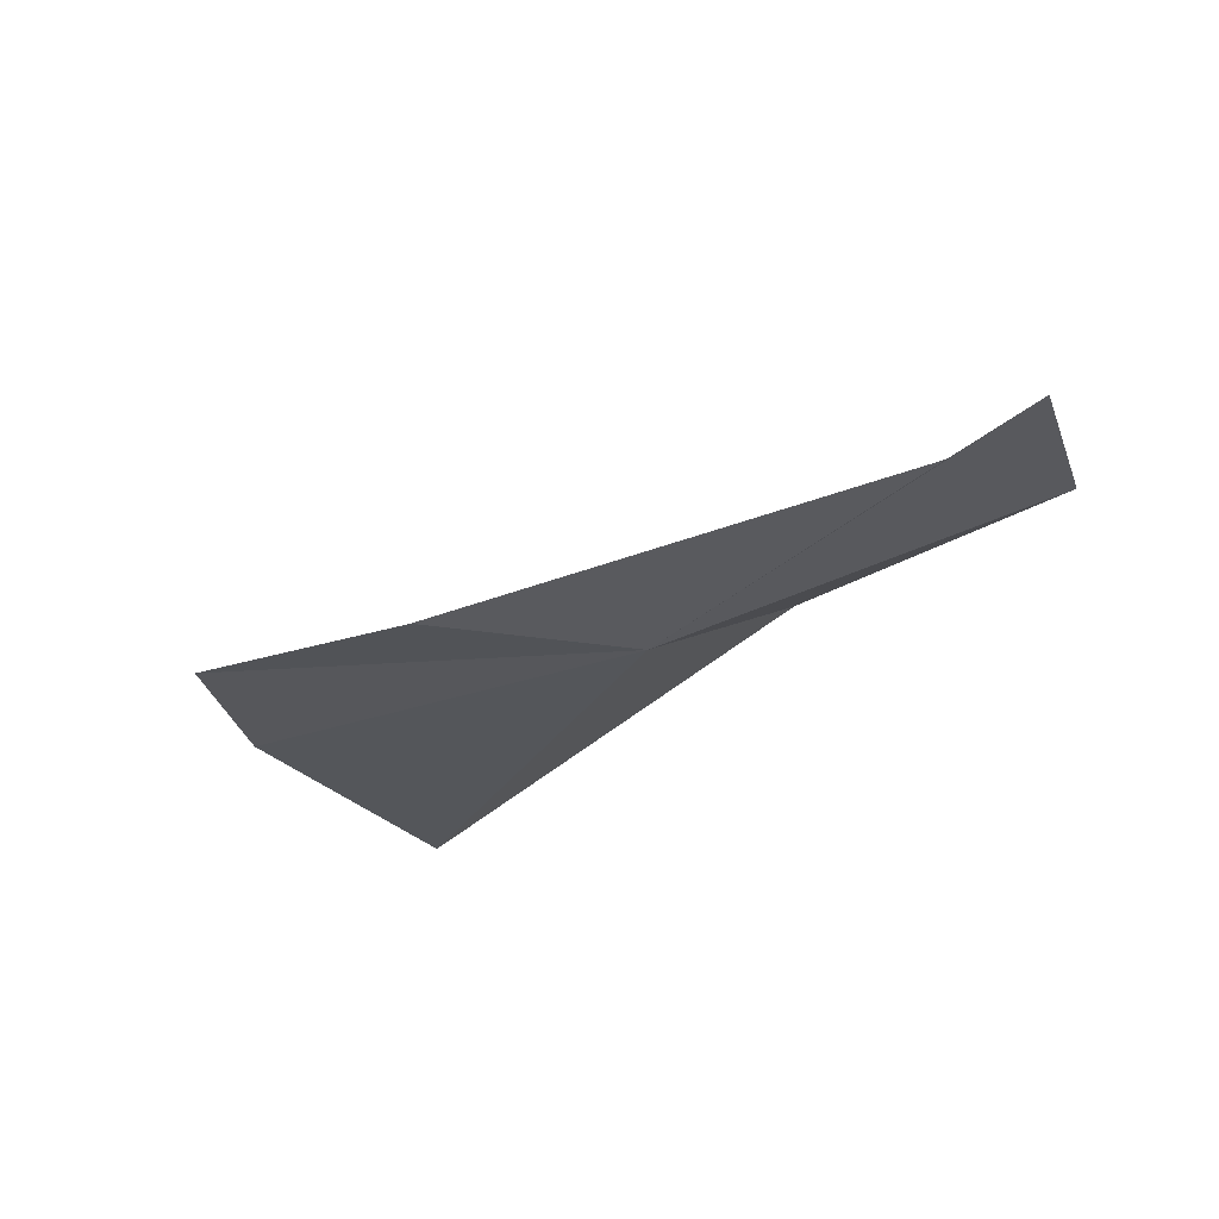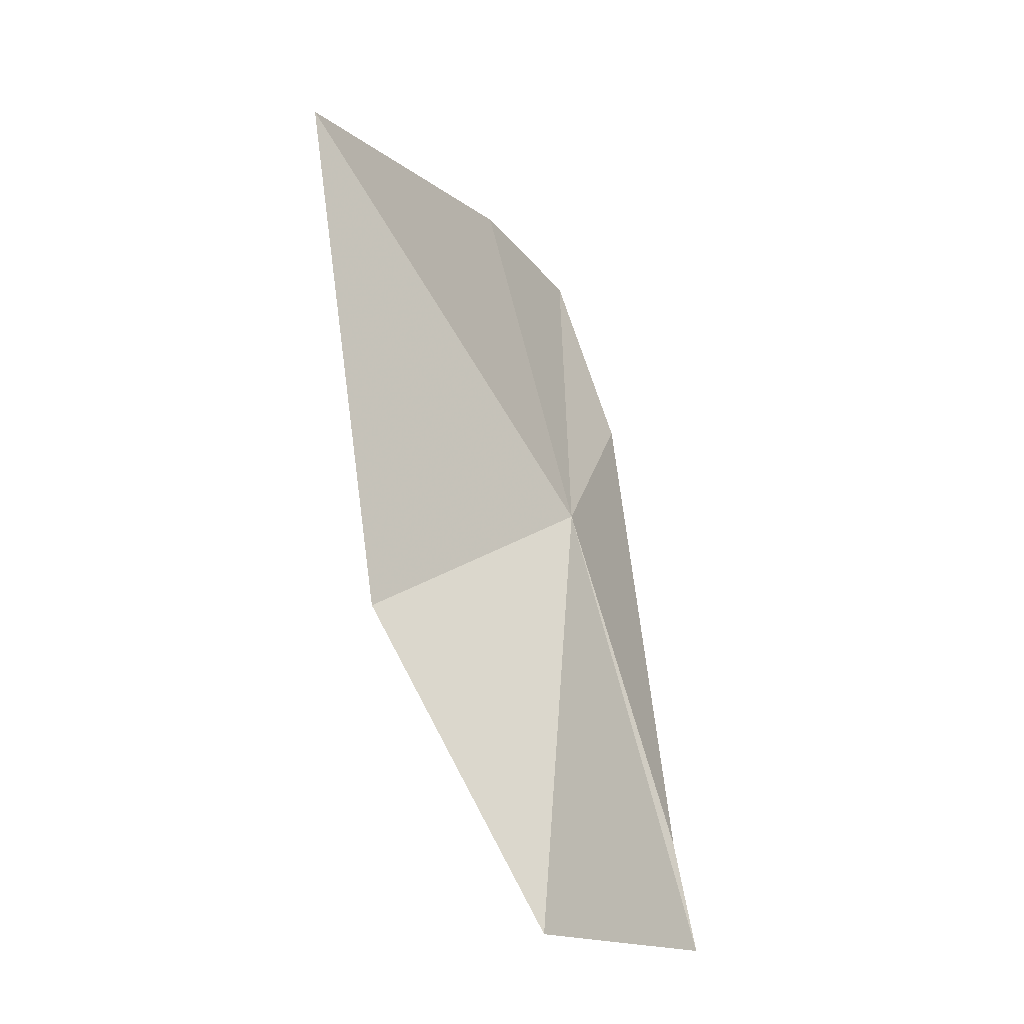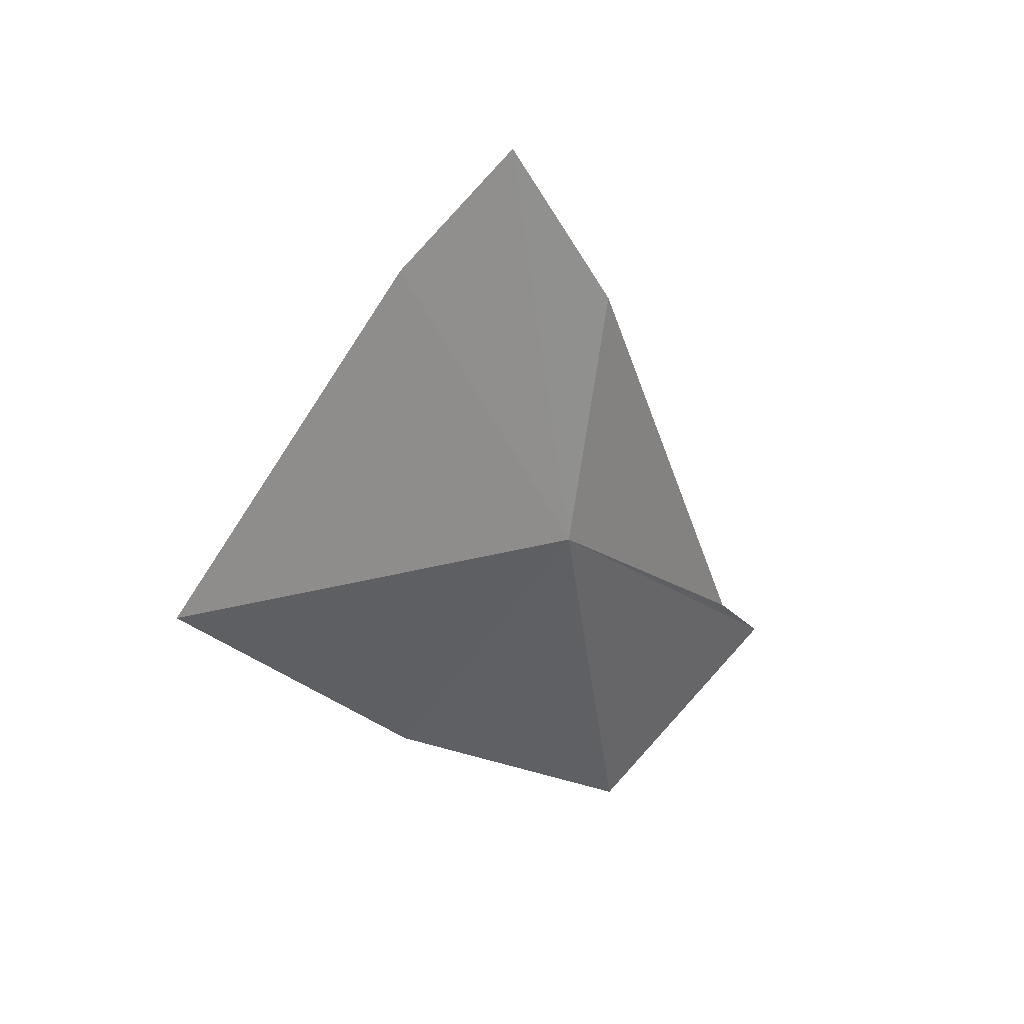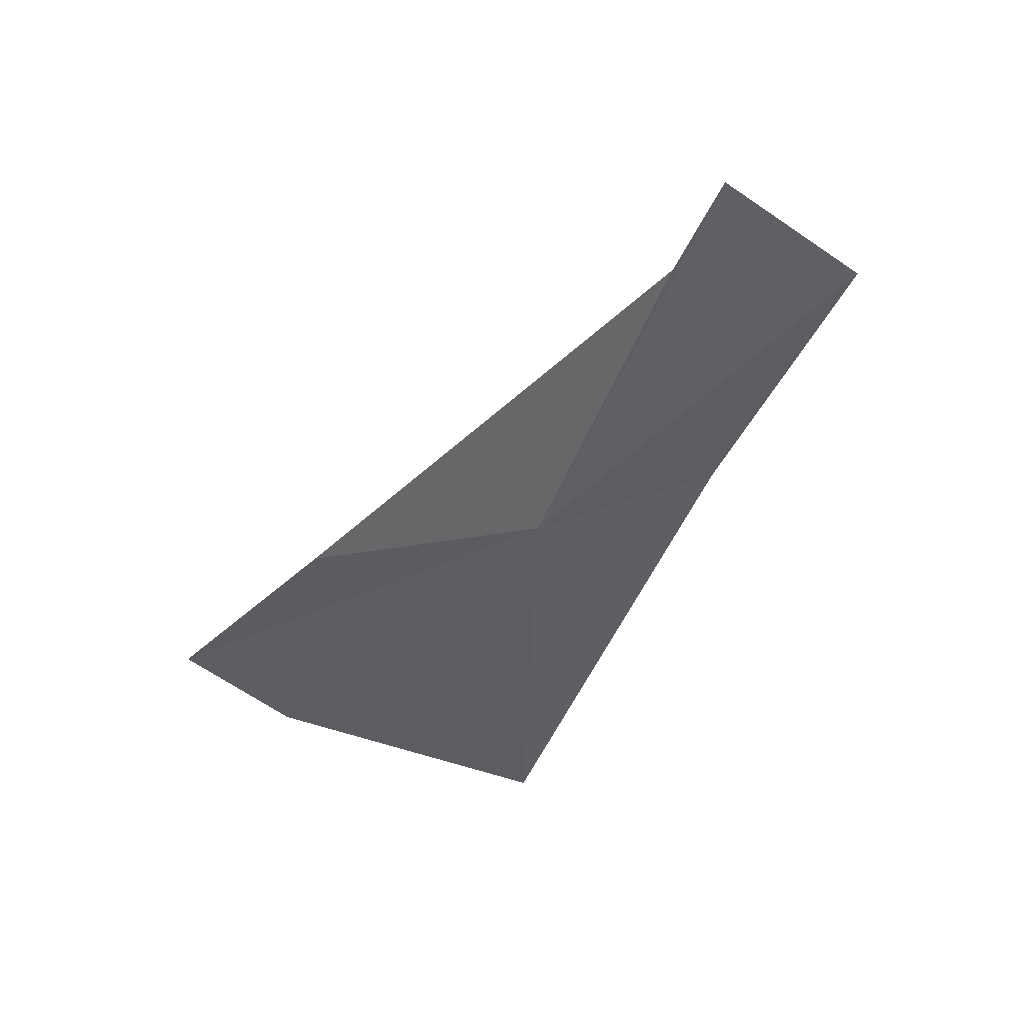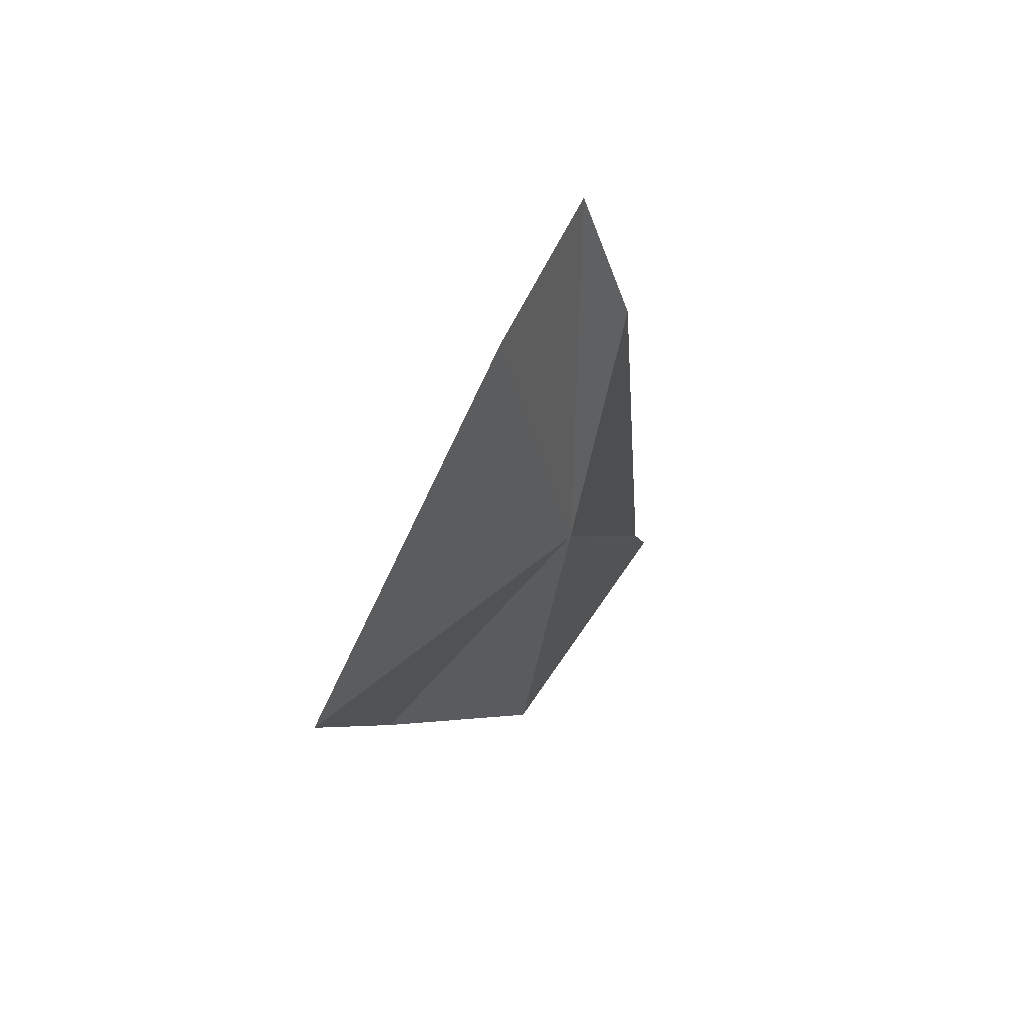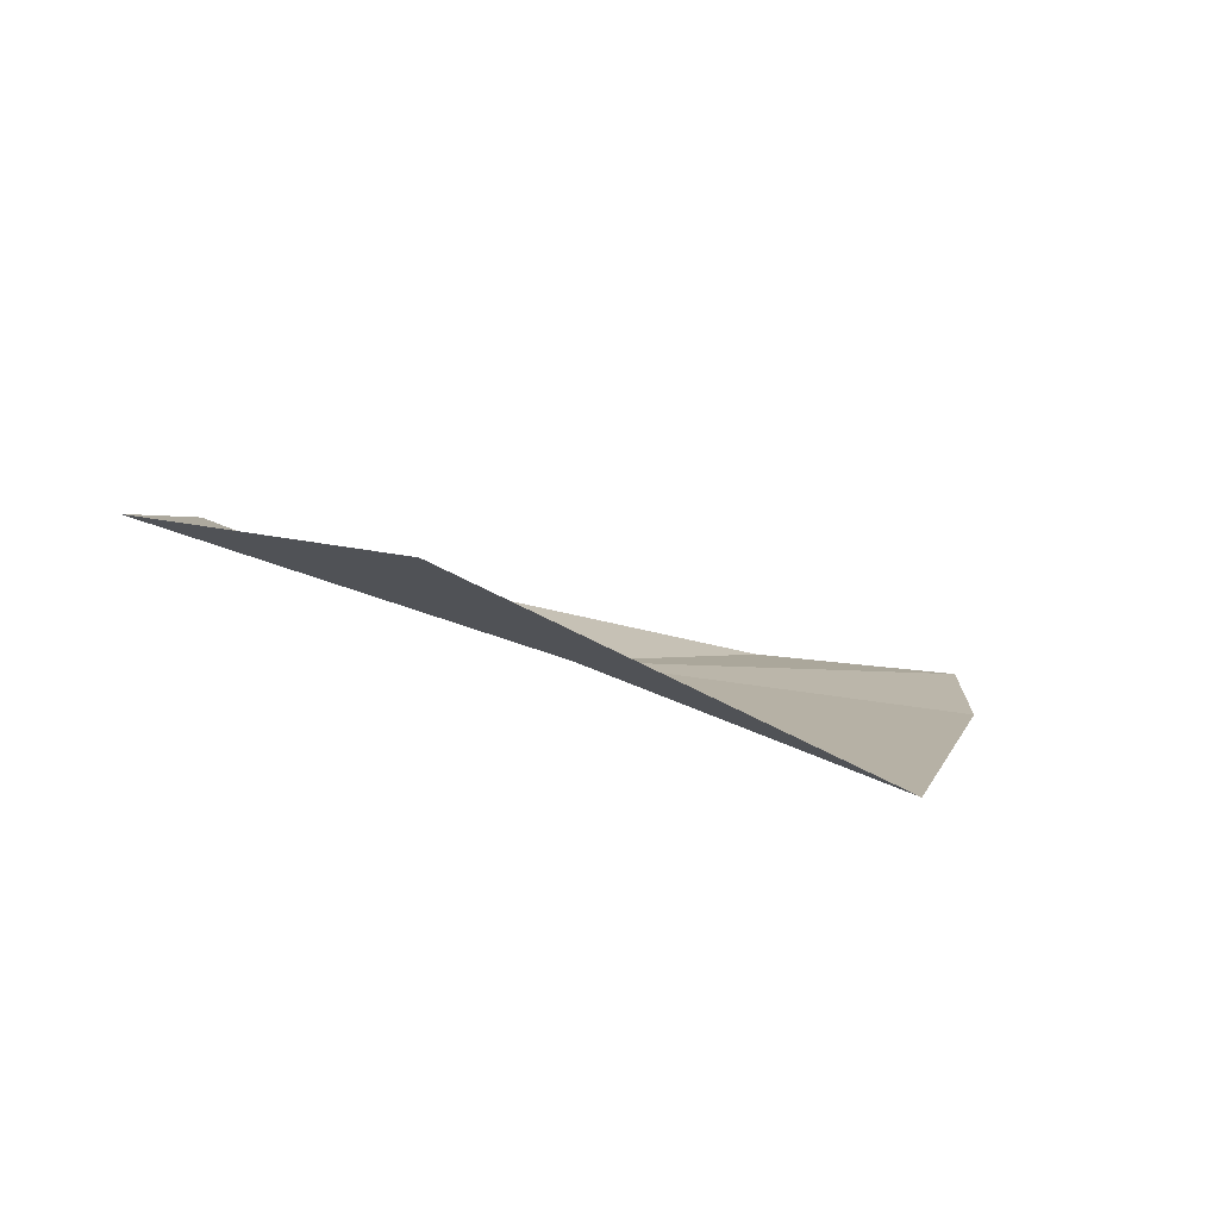
<metadata>
{"format":"obj","ext":"obj","renderer":"f3d","projection":"perspective","resolution":1024,"background":"white","views":[{"elev":-39.4,"azim":56.8,"up":"+Y"},{"elev":-78.1,"azim":-64.6,"up":"+Z"},{"elev":4.6,"azim":-48.6,"up":"+Z"},{"elev":-50.4,"azim":83.5,"up":"+Y"},{"elev":17.0,"azim":-67.4,"up":"+Z"},{"elev":23.9,"azim":-132.9,"up":"+Y"}]}
</metadata>
<code>
v 0.295 -4.13 13.46
v 0.278 -4.194 13.7
v 0.619 -4.087 13.36
v 0.009 -4.173 13.73
v 0.123 -4.206 13.84
v 0.247 -3.945 13.24
v 0.563 -3.968 13.14
v -0.174 -4.079 13.42
v 0.714 -4.065 13.32
f 1 3 2
f 1 5 4
f 1 2 5
f 1 6 7
f 1 8 6
f 1 9 3
f 1 7 9
f 1 4 8

</code>
